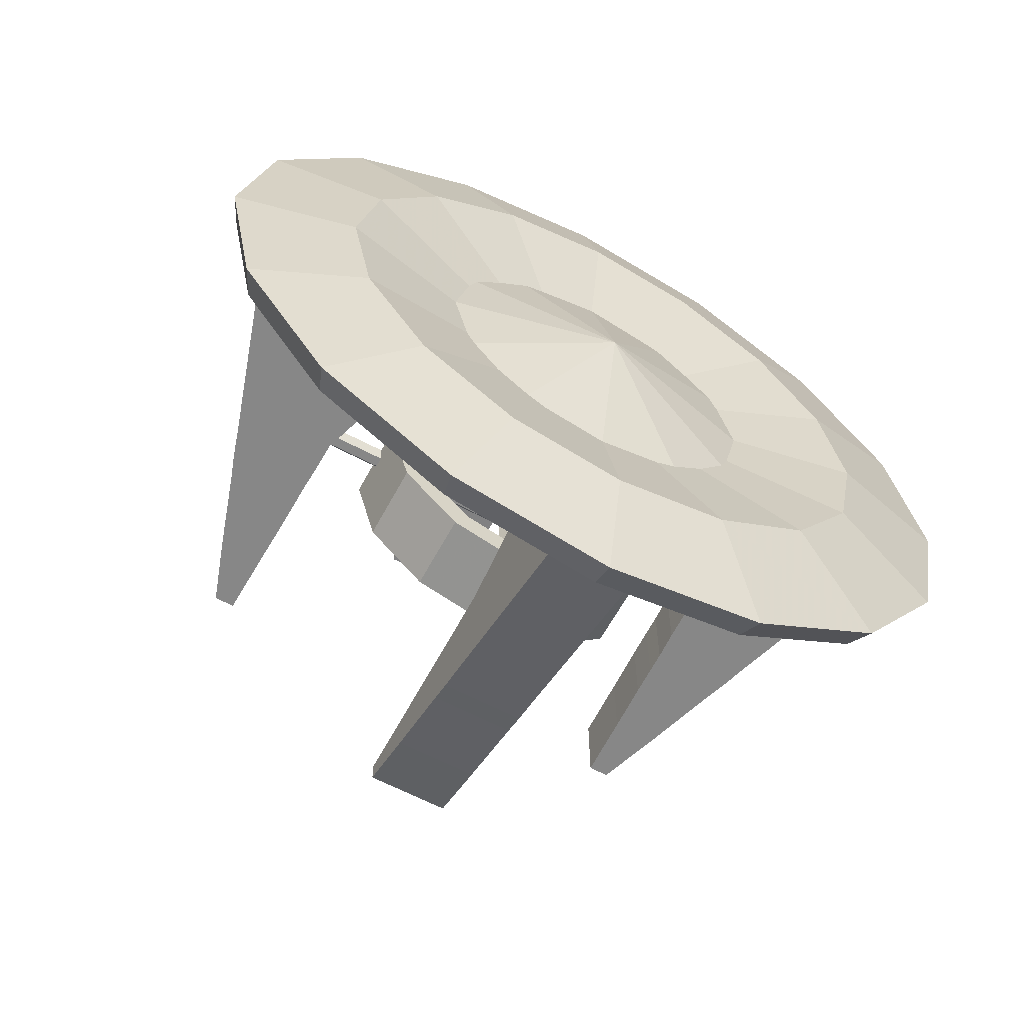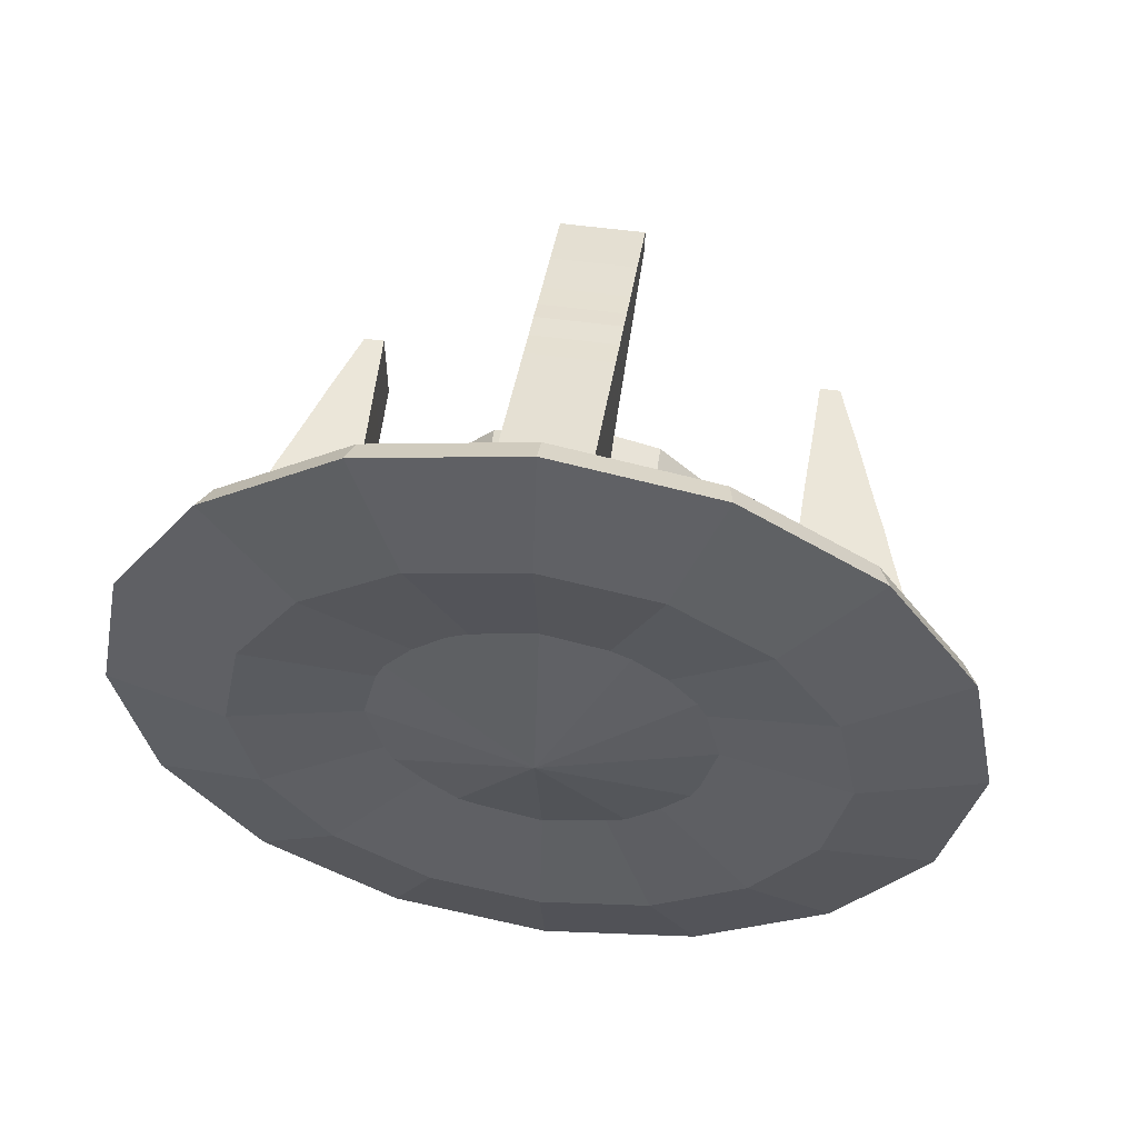
<metadata>
{"format":"obj","ext":"obj","renderer":"f3d","projection":"perspective","resolution":1024,"background":"white","views":[{"elev":-62.5,"azim":61.7,"up":"+Y"},{"elev":55.1,"azim":98.1,"up":"+Y"}]}
</metadata>
<code>
v -1 0 0.9
v -1 -0.45 0.7794
v -1 -0.7794 0.45
v -1 -0.9 0
v -1 -0.7794 -0.45
v -1 -0.45 -0.7794
v -1 0 -0.9
v -1 0.45 -0.7794
v -1 0.7794 -0.45
v -1 0.9 0
v -1 0.7794 0.45
v -1 0.45 0.7794
v -1.18 0 1
v -1.18 -0.5 0.866
v -1.18 -0.866 0.5
v -1.18 -1 0
v -1.18 -0.866 -0.5
v -1.18 -0.5 -0.866
v -1.18 0 -1
v -1.18 0.5 -0.866
v -1.18 0.866 -0.5
v -1.18 1 0
v -1.18 0.866 0.5
v -1.18 0.5 0.866
v -1.52 0 1.03
v -1.52 -0.515 0.892
v -1.52 -0.892 0.515
v -1.52 -1.03 0
v -1.52 -0.892 -0.515
v -1.52 -0.515 -0.892
v -1.52 0 -1.03
v -1.52 0.515 -0.892
v -1.52 0.892 -0.515
v -1.52 1.03 0
v -1.52 0.892 0.515
v -1.52 0.515 0.892
v -1.55 0 1.1
v -1.55 -0.55 0.9526
v -1.55 -0.9526 0.55
v -1.55 -1.1 0
v -1.55 -0.9526 -0.55
v -1.55 -0.55 -0.9526
v -1.55 0 -1.1
v -1.55 0.55 -0.9526
v -1.55 0.9526 -0.55
v -1.55 1.1 0
v -1.55 0.9526 0.55
v -1.55 0.55 0.9526
v -1 0 1.1
v -1 -0.55 0.9526
v -1 -0.9526 0.55
v -1 -1.1 0
v -1 -0.9526 -0.55
v -1 -0.55 -0.9526
v -1 0 -1.1
v -1 0.55 -0.9526
v -1 0.9526 -0.55
v -1 1.1 0
v -1 0.9526 0.55
v -1 0.55 0.9526
v -1 0 0.9
v -1 -0.45 0.7794
v -1 -0.7794 0.45
v -1 -0.9 0
v -1 -0.7794 -0.45
v -1 -0.45 -0.7794
v -1 0 -0.9
v -1 0.45 -0.7794
v -1 0.7794 -0.45
v -1 0.9 0
v -1 0.7794 0.45
v -1 0.45 0.7794
v 0.1 0 1
v 0.1 -0.3827 0.9239
v 0.1 -0.7071 0.7071
v 0.1 -0.9239 0.3827
v 0.1 -1 0
v 0.1 -0.9239 -0.3827
v 0.1 -0.7071 -0.7071
v 0.1 -0.3827 -0.9239
v 0.1 0 -1
v 0.1 0.3827 -0.9239
v 0.1 0.7071 -0.7071
v 0.1 0.9239 -0.3827
v 0.1 1 0
v 0.1 0.9239 0.3827
v 0.1 0.7071 0.7071
v 0.1 0.3827 0.9239
v -0.13 0 1.1
v -0.13 -0.4209 1.016
v -0.13 -0.7778 0.7778
v -0.13 -1.016 0.4209
v -0.13 -1.1 0
v -0.13 -1.016 -0.4209
v -0.13 -0.7778 -0.7778
v -0.13 -0.4209 -1.016
v -0.13 0 -1.1
v -0.13 0.4209 -1.016
v -0.13 0.7778 -0.7778
v -0.13 1.016 -0.4209
v -0.13 1.1 0
v -0.13 1.016 0.4209
v -0.13 0.7778 0.7778
v -0.13 0.4209 1.016
v -0.19 0 1.4
v -0.19 -0.5358 1.293
v -0.19 -0.9899 0.9899
v -0.19 -1.293 0.5358
v -0.19 -1.4 0
v -0.19 -1.293 -0.5358
v -0.19 -0.9899 -0.9899
v -0.19 -0.5358 -1.293
v -0.19 0 -1.4
v -0.19 0.5358 -1.293
v -0.19 0.9899 -0.9899
v -0.19 1.293 -0.5358
v -0.19 1.4 0
v -0.19 1.293 0.5358
v -0.19 0.9899 0.9899
v -0.19 0.5358 1.293
v -0.18 0 2.4
v -0.18 -0.9184 2.217
v -0.18 -1.697 1.697
v -0.18 -2.217 0.9184
v -0.18 -2.4 0
v -0.18 -2.217 -0.9184
v -0.18 -1.697 -1.697
v -0.18 -0.9184 -2.217
v -0.18 0 -2.4
v -0.18 0.9184 -2.217
v -0.18 1.697 -1.697
v -0.18 2.217 -0.9184
v -0.18 2.4 0
v -0.18 2.217 0.9184
v -0.18 1.697 1.697
v -0.18 0.9184 2.217
v -0.1 0 2.55
v -0.1 -0.9758 2.356
v -0.1 -1.803 1.803
v -0.1 -2.356 0.9758
v -0.1 -2.55 0
v -0.1 -2.356 -0.9758
v -0.1 -1.803 -1.803
v -0.1 -0.9758 -2.356
v -0.1 0 -2.55
v -0.1 0.9758 -2.356
v -0.1 1.803 -1.803
v -0.1 2.356 -0.9758
v -0.1 2.55 0
v -0.1 2.356 0.9758
v -0.1 1.803 1.803
v -0.1 0.9758 2.356
v -0.08 0 2.8
v -0.08 -1.072 2.587
v -0.08 -1.98 1.98
v -0.08 -2.587 1.072
v -0.08 -2.8 0
v -0.08 -2.587 -1.072
v -0.08 -1.98 -1.98
v -0.08 -1.072 -2.587
v -0.08 0 -2.8
v -0.08 1.072 -2.587
v -0.08 1.98 -1.98
v -0.08 2.587 -1.072
v -0.08 2.8 0
v -0.08 2.587 1.072
v -0.08 1.98 1.98
v -0.08 1.072 2.587
v 0.1 0 2.9
v 0.1 -1.11 2.679
v 0.1 -2.051 2.051
v 0.1 -2.679 1.11
v 0.1 -2.9 0
v 0.1 -2.679 -1.11
v 0.1 -2.051 -2.051
v 0.1 -1.11 -2.679
v 0.1 0 -2.9
v 0.1 1.11 -2.679
v 0.1 2.051 -2.051
v 0.1 2.679 -1.11
v 0.1 2.9 0
v 0.1 2.679 1.11
v 0.1 2.051 2.051
v 0.1 1.11 2.679
v 0.3 0 2.05
v 0.3 -0.7845 1.894
v 0.3 -1.45 1.45
v 0.3 -1.894 0.7845
v 0.3 -2.05 0
v 0.3 -1.894 -0.7845
v 0.3 -1.45 -1.45
v 0.3 -0.7845 -1.894
v 0.3 0 -2.05
v 0.3 0.7845 -1.894
v 0.3 1.45 -1.45
v 0.3 1.894 -0.7845
v 0.3 2.05 0
v 0.3 1.894 0.7845
v 0.3 1.45 1.45
v 0.3 0.7845 1.894
v 0.1 0 1
v 0.1 -0.3827 0.9239
v 0.1 -0.7071 0.7071
v 0.1 -0.9239 0.3827
v 0.1 -1 0
v 0.1 -0.9239 -0.3827
v 0.1 -0.7071 -0.7071
v 0.1 -0.3827 -0.9239
v 0.1 0 -1
v 0.1 0.3827 -0.9239
v 0.1 0.7071 -0.7071
v 0.1 0.9239 -0.3827
v 0.1 1 0
v 0.1 0.9239 0.3827
v 0.1 0.7071 0.7071
v 0.1 0.3827 0.9239
v 0.1 0 1.2
v 0.1 0.6 1.039
v 0.1 1.039 0.6
v 0.1 1.2 0
v 0.1 1.039 -0.6
v 0.1 0.6 -1.039
v 0.1 0 -1.2
v 0.1 -0.6 -1.039
v 0.1 -1.039 -0.6
v 0.1 -1.2 0
v 0.1 -1.039 0.6
v 0.1 -0.6 1.039
v 0.4 0 0
v 0.4 0 0
v 0.4 0 0
v 0.4 0 0
v 0.4 0 0
v 0.4 0 0
v 0.4 0 0
v 0.4 0 0
v 0.4 0 0
v 0.4 0 0
v 0.4 0 0
v 0.4 0 0
v 0.1 0 1.3
v 0.1 0.65 1.126
v 0.1 1.126 0.65
v 0.1 1.3 0
v 0.1 1.126 -0.65
v 0.1 0.65 -1.126
v 0.1 0 -1.3
v 0.1 -0.65 -1.126
v 0.1 -1.126 -0.65
v 0.1 -1.3 0
v 0.1 -1.126 0.65
v 0.1 -0.65 1.126
v -2.75 1.55 0.2828
v -2.75 1.55 -0.2828
v -2.75 1.55 -0.2828
v -2.75 1.55 0.2828
v -2.75 1.549 0.2828
v -2.75 1.549 -0.2828
v -2.75 1.691 -0.2828
v -2.75 1.691 0.2828
v -2.3 1.534 0.2828
v -2.3 1.534 -0.2828
v -2.3 1.846 -0.2828
v -2.3 1.846 0.2828
v -1.95 1.521 0.2828
v -1.95 1.521 -0.2828
v -1.95 1.959 -0.2828
v -1.95 1.959 0.2828
v -1.75 1.515 0.2828
v -1.75 1.515 -0.2828
v -1.75 2.025 -0.2828
v -1.75 2.025 0.2828
v -1.6 1.512 0.2828
v -1.6 1.512 -0.2828
v -1.6 2.078 -0.2828
v -1.6 2.078 0.2828
v -1.4 1.502 0.2828
v -1.4 1.502 -0.2828
v -1.4 2.138 -0.2828
v -1.4 2.138 0.2828
v -1.2 1.496 0.2828
v -1.2 1.496 -0.2828
v -1.2 2.204 -0.2828
v -1.2 2.204 0.2828
v 0 1.108 0.2828
v 0 1.108 -0.2828
v 0 2.592 -0.2828
v 0 2.592 0.2828
v -2.75 -1.55 -0.2828
v -2.75 -1.55 0.2828
v -2.75 -1.55 0.2828
v -2.75 -1.55 -0.2828
v -2.75 -1.549 -0.2828
v -2.75 -1.549 0.2828
v -2.75 -1.691 0.2828
v -2.75 -1.691 -0.2828
v -2.3 -1.534 -0.2828
v -2.3 -1.534 0.2828
v -2.3 -1.846 0.2828
v -2.3 -1.846 -0.2828
v -1.95 -1.521 -0.2828
v -1.95 -1.521 0.2828
v -1.95 -1.959 0.2828
v -1.95 -1.959 -0.2828
v -1.75 -1.515 -0.2828
v -1.75 -1.515 0.2828
v -1.75 -2.025 0.2828
v -1.75 -2.025 -0.2828
v -1.6 -1.512 -0.2828
v -1.6 -1.512 0.2828
v -1.6 -2.078 0.2828
v -1.6 -2.078 -0.2828
v -1.4 -1.502 -0.2828
v -1.4 -1.502 0.2828
v -1.4 -2.138 0.2828
v -1.4 -2.138 -0.2828
v -1.2 -1.496 -0.2828
v -1.2 -1.496 0.2828
v -1.2 -2.204 0.2828
v -1.2 -2.204 -0.2828
v 0 -1.108 -0.2828
v 0 -1.108 0.2828
v 0 -2.592 0.2828
v 0 -2.592 -0.2828
v -2.75 -0.2828 1.55
v -2.75 -0.2828 1.55
v -2.75 0.2828 1.55
v -2.75 0.2828 1.55
v -2.75 -0.2828 1.691
v -2.75 -0.2828 1.549
v -2.75 0.2828 1.549
v -2.75 0.2828 1.691
v -2.3 -0.2828 1.846
v -2.3 -0.2828 1.534
v -2.3 0.2828 1.534
v -2.3 0.2828 1.846
v -1.95 -0.2828 1.959
v -1.95 -0.2828 1.521
v -1.95 0.2828 1.521
v -1.95 0.2828 1.959
v -1.75 -0.2828 2.025
v -1.75 -0.2828 1.515
v -1.75 0.2828 1.515
v -1.75 0.2828 2.025
v -1.6 -0.2828 2.078
v -1.6 -0.2828 1.512
v -1.6 0.2828 1.512
v -1.6 0.2828 2.078
v -1.4 -0.2828 2.138
v -1.4 -0.2828 1.502
v -1.4 0.2828 1.502
v -1.4 0.2828 2.138
v -1.2 -0.2828 2.204
v -1.2 -0.2828 1.496
v -1.2 0.2828 1.496
v -1.2 0.2828 2.204
v 0 -0.2828 2.592
v 0 -0.2828 1.108
v 0 0.2828 1.108
v 0 0.2828 2.592
v -2.75 -0.2828 -1.55
v -2.75 -0.2828 -1.55
v -2.75 0.2828 -1.55
v -2.75 0.2828 -1.55
v -2.75 -0.2828 -1.549
v -2.75 -0.2828 -1.691
v -2.75 0.2828 -1.691
v -2.75 0.2828 -1.549
v -2.3 -0.2828 -1.534
v -2.3 -0.2828 -1.846
v -2.3 0.2828 -1.846
v -2.3 0.2828 -1.534
v -1.95 -0.2828 -1.521
v -1.95 -0.2828 -1.959
v -1.95 0.2828 -1.959
v -1.95 0.2828 -1.521
v -1.75 -0.2828 -1.515
v -1.75 -0.2828 -2.025
v -1.75 0.2828 -2.025
v -1.75 0.2828 -1.515
v -1.6 -0.2828 -1.512
v -1.6 -0.2828 -2.078
v -1.6 0.2828 -2.078
v -1.6 0.2828 -1.512
v -1.4 -0.2828 -1.502
v -1.4 -0.2828 -2.138
v -1.4 0.2828 -2.138
v -1.4 0.2828 -1.502
v -1.2 -0.2828 -1.496
v -1.2 -0.2828 -2.204
v -1.2 0.2828 -2.204
v -1.2 0.2828 -1.496
v 0 -0.2828 -1.108
v 0 -0.2828 -2.592
v 0 0.2828 -2.592
v 0 0.2828 -1.108
v -1.32 0 -1.5
v -1.285 -0.06062 -1.5
v -1.215 -0.06062 -1.5
v -1.18 0 -1.5
v -1.215 0.06062 -1.5
v -1.285 0.06062 -1.5
v -1.32 0 1.5
v -1.285 -0.06062 1.5
v -1.215 -0.06062 1.5
v -1.18 0 1.5
v -1.215 0.06062 1.5
v -1.285 0.06062 1.5
v -1.25 -1.5 0.07
v -1.189 -1.5 0.035
v -1.189 -1.5 -0.035
v -1.25 -1.5 -0.07
v -1.311 -1.5 -0.035
v -1.311 -1.5 0.035
v -1.25 1.5 0.07
v -1.189 1.5 0.035
v -1.189 1.5 -0.035
v -1.25 1.5 -0.07
v -1.311 1.5 -0.035
v -1.311 1.5 0.035
f 13 1 2
f 14 13 2
f 14 2 3
f 15 14 3
f 15 3 4
f 16 15 4
f 16 4 5
f 17 16 5
f 17 5 6
f 18 17 6
f 18 6 7
f 19 18 7
f 19 7 20
f 7 8 20
f 20 8 21
f 8 9 21
f 21 9 22
f 9 10 22
f 22 10 23
f 10 11 23
f 23 11 24
f 11 12 24
f 24 12 13
f 12 1 13
f 25 13 14
f 26 25 14
f 26 14 15
f 27 26 15
f 27 15 16
f 28 27 16
f 28 16 17
f 29 28 17
f 29 17 18
f 30 29 18
f 30 18 19
f 31 30 19
f 31 19 32
f 19 20 32
f 32 20 33
f 20 21 33
f 33 21 34
f 21 22 34
f 34 22 35
f 22 23 35
f 35 23 36
f 23 24 36
f 36 24 25
f 24 13 25
f 37 25 26
f 38 37 26
f 38 26 27
f 39 38 27
f 39 27 28
f 40 39 28
f 40 28 29
f 41 40 29
f 41 29 30
f 42 41 30
f 42 30 31
f 43 42 31
f 43 31 44
f 31 32 44
f 44 32 45
f 32 33 45
f 45 33 46
f 33 34 46
f 46 34 47
f 34 35 47
f 47 35 48
f 35 36 48
f 48 36 37
f 36 25 37
f 49 37 38
f 50 49 38
f 50 38 39
f 51 50 39
f 51 39 40
f 52 51 40
f 52 40 41
f 53 52 41
f 53 41 42
f 54 53 42
f 54 42 43
f 55 54 43
f 55 43 56
f 43 44 56
f 56 44 57
f 44 45 57
f 57 45 58
f 45 46 58
f 58 46 59
f 46 47 59
f 59 47 60
f 47 48 60
f 60 48 49
f 48 37 49
f 61 49 50
f 62 61 50
f 62 50 51
f 63 62 51
f 63 51 52
f 64 63 52
f 64 52 53
f 65 64 53
f 65 53 54
f 66 65 54
f 66 54 55
f 67 66 55
f 67 55 68
f 55 56 68
f 68 56 69
f 56 57 69
f 69 57 70
f 57 58 70
f 70 58 71
f 58 59 71
f 71 59 72
f 59 60 72
f 72 60 61
f 60 49 61
f 89 73 74
f 90 89 74
f 90 74 75
f 91 90 75
f 91 75 76
f 92 91 76
f 92 76 77
f 93 92 77
f 93 77 78
f 94 93 78
f 94 78 79
f 95 94 79
f 95 79 80
f 96 95 80
f 96 80 81
f 97 96 81
f 97 81 98
f 81 82 98
f 98 82 99
f 82 83 99
f 99 83 100
f 83 84 100
f 100 84 101
f 84 85 101
f 101 85 102
f 85 86 102
f 102 86 103
f 86 87 103
f 103 87 104
f 87 88 104
f 104 88 89
f 88 73 89
f 105 89 90
f 106 105 90
f 106 90 91
f 107 106 91
f 107 91 92
f 108 107 92
f 108 92 93
f 109 108 93
f 109 93 94
f 110 109 94
f 110 94 95
f 111 110 95
f 111 95 96
f 112 111 96
f 112 96 97
f 113 112 97
f 113 97 114
f 97 98 114
f 114 98 115
f 98 99 115
f 115 99 116
f 99 100 116
f 116 100 117
f 100 101 117
f 117 101 118
f 101 102 118
f 118 102 119
f 102 103 119
f 119 103 120
f 103 104 120
f 120 104 105
f 104 89 105
f 121 105 106
f 122 121 106
f 122 106 107
f 123 122 107
f 123 107 108
f 124 123 108
f 124 108 109
f 125 124 109
f 125 109 110
f 126 125 110
f 126 110 111
f 127 126 111
f 127 111 112
f 128 127 112
f 128 112 113
f 129 128 113
f 129 113 130
f 113 114 130
f 130 114 131
f 114 115 131
f 131 115 132
f 115 116 132
f 132 116 133
f 116 117 133
f 133 117 134
f 117 118 134
f 134 118 135
f 118 119 135
f 135 119 136
f 119 120 136
f 136 120 121
f 120 105 121
f 137 121 122
f 138 137 122
f 138 122 123
f 139 138 123
f 139 123 124
f 140 139 124
f 140 124 125
f 141 140 125
f 141 125 126
f 142 141 126
f 142 126 127
f 143 142 127
f 143 127 128
f 144 143 128
f 144 128 129
f 145 144 129
f 145 129 146
f 129 130 146
f 146 130 147
f 130 131 147
f 147 131 148
f 131 132 148
f 148 132 149
f 132 133 149
f 149 133 150
f 133 134 150
f 150 134 151
f 134 135 151
f 151 135 152
f 135 136 152
f 152 136 137
f 136 121 137
f 153 137 138
f 154 153 138
f 154 138 139
f 155 154 139
f 155 139 140
f 156 155 140
f 156 140 141
f 157 156 141
f 157 141 142
f 158 157 142
f 158 142 143
f 159 158 143
f 159 143 144
f 160 159 144
f 160 144 145
f 161 160 145
f 161 145 162
f 145 146 162
f 162 146 163
f 146 147 163
f 163 147 164
f 147 148 164
f 164 148 165
f 148 149 165
f 165 149 166
f 149 150 166
f 166 150 167
f 150 151 167
f 167 151 168
f 151 152 168
f 168 152 153
f 152 137 153
f 169 153 154
f 170 169 154
f 170 154 155
f 171 170 155
f 171 155 156
f 172 171 156
f 172 156 157
f 173 172 157
f 173 157 158
f 174 173 158
f 174 158 159
f 175 174 159
f 175 159 160
f 176 175 160
f 176 160 161
f 177 176 161
f 177 161 178
f 161 162 178
f 178 162 179
f 162 163 179
f 179 163 180
f 163 164 180
f 180 164 181
f 164 165 181
f 181 165 182
f 165 166 182
f 182 166 183
f 166 167 183
f 183 167 184
f 167 168 184
f 184 168 169
f 168 153 169
f 185 169 170
f 186 185 170
f 186 170 171
f 187 186 171
f 187 171 172
f 188 187 172
f 188 172 173
f 189 188 173
f 189 173 174
f 190 189 174
f 190 174 175
f 191 190 175
f 191 175 176
f 192 191 176
f 192 176 177
f 193 192 177
f 193 177 194
f 177 178 194
f 194 178 195
f 178 179 195
f 195 179 196
f 179 180 196
f 196 180 197
f 180 181 197
f 197 181 198
f 181 182 198
f 198 182 199
f 182 183 199
f 199 183 200
f 183 184 200
f 200 184 185
f 184 169 185
f 201 185 186
f 202 201 186
f 202 186 187
f 203 202 187
f 203 187 188
f 204 203 188
f 204 188 189
f 205 204 189
f 205 189 190
f 206 205 190
f 206 190 191
f 207 206 191
f 207 191 192
f 208 207 192
f 208 192 193
f 209 208 193
f 209 193 210
f 193 194 210
f 210 194 211
f 194 195 211
f 211 195 212
f 195 196 212
f 212 196 213
f 196 197 213
f 213 197 214
f 197 198 214
f 214 198 215
f 198 199 215
f 215 199 216
f 199 200 216
f 216 200 201
f 200 185 201
f 229 217 218
f 230 229 218
f 230 218 219
f 231 230 219
f 231 219 220
f 232 231 220
f 232 220 221
f 233 232 221
f 233 221 222
f 234 233 222
f 234 222 223
f 235 234 223
f 235 223 236
f 223 224 236
f 236 224 237
f 224 225 237
f 237 225 238
f 225 226 238
f 238 226 239
f 226 227 239
f 239 227 240
f 227 228 240
f 240 228 229
f 228 217 229
f 241 229 230
f 242 241 230
f 242 230 231
f 243 242 231
f 243 231 232
f 244 243 232
f 244 232 233
f 245 244 233
f 245 233 234
f 246 245 234
f 246 234 235
f 247 246 235
f 247 235 248
f 235 236 248
f 248 236 249
f 236 237 249
f 249 237 250
f 237 238 250
f 250 238 251
f 238 239 251
f 251 239 252
f 239 240 252
f 252 240 241
f 240 229 241
f 257 253 254
f 258 257 254
f 258 254 255
f 259 258 255
f 259 255 260
f 255 256 260
f 260 256 257
f 256 253 257
f 261 257 258
f 262 261 258
f 262 258 259
f 263 262 259
f 263 259 264
f 259 260 264
f 264 260 261
f 260 257 261
f 265 261 262
f 266 265 262
f 266 262 263
f 267 266 263
f 267 263 268
f 263 264 268
f 268 264 265
f 264 261 265
f 269 265 266
f 270 269 266
f 270 266 267
f 271 270 267
f 271 267 272
f 267 268 272
f 272 268 269
f 268 265 269
f 273 269 270
f 274 273 270
f 274 270 271
f 275 274 271
f 275 271 276
f 271 272 276
f 276 272 273
f 272 269 273
f 277 273 274
f 278 277 274
f 278 274 275
f 279 278 275
f 279 275 280
f 275 276 280
f 280 276 277
f 276 273 277
f 281 277 278
f 282 281 278
f 282 278 279
f 283 282 279
f 283 279 284
f 279 280 284
f 284 280 281
f 280 277 281
f 285 281 282
f 286 285 282
f 286 282 283
f 287 286 283
f 287 283 288
f 283 284 288
f 288 284 285
f 284 281 285
f 293 289 290
f 294 293 290
f 294 290 291
f 295 294 291
f 295 291 296
f 291 292 296
f 296 292 293
f 292 289 293
f 297 293 294
f 298 297 294
f 298 294 295
f 299 298 295
f 299 295 300
f 295 296 300
f 300 296 297
f 296 293 297
f 301 297 298
f 302 301 298
f 302 298 299
f 303 302 299
f 303 299 304
f 299 300 304
f 304 300 301
f 300 297 301
f 305 301 302
f 306 305 302
f 306 302 303
f 307 306 303
f 307 303 308
f 303 304 308
f 308 304 305
f 304 301 305
f 309 305 306
f 310 309 306
f 310 306 307
f 311 310 307
f 311 307 312
f 307 308 312
f 312 308 309
f 308 305 309
f 313 309 310
f 314 313 310
f 314 310 311
f 315 314 311
f 315 311 316
f 311 312 316
f 316 312 313
f 312 309 313
f 317 313 314
f 318 317 314
f 318 314 315
f 319 318 315
f 319 315 320
f 315 316 320
f 320 316 317
f 316 313 317
f 321 317 318
f 322 321 318
f 322 318 319
f 323 322 319
f 323 319 324
f 319 320 324
f 324 320 321
f 320 317 321
f 329 325 326
f 330 329 326
f 330 326 327
f 331 330 327
f 331 327 332
f 327 328 332
f 332 328 329
f 328 325 329
f 333 329 330
f 334 333 330
f 334 330 331
f 335 334 331
f 335 331 336
f 331 332 336
f 336 332 333
f 332 329 333
f 337 333 334
f 338 337 334
f 338 334 335
f 339 338 335
f 339 335 340
f 335 336 340
f 340 336 337
f 336 333 337
f 341 337 338
f 342 341 338
f 342 338 339
f 343 342 339
f 343 339 344
f 339 340 344
f 344 340 341
f 340 337 341
f 345 341 342
f 346 345 342
f 346 342 343
f 347 346 343
f 347 343 348
f 343 344 348
f 348 344 345
f 344 341 345
f 349 345 346
f 350 349 346
f 350 346 347
f 351 350 347
f 351 347 352
f 347 348 352
f 352 348 349
f 348 345 349
f 353 349 350
f 354 353 350
f 354 350 351
f 355 354 351
f 355 351 356
f 351 352 356
f 356 352 353
f 352 349 353
f 357 353 354
f 358 357 354
f 358 354 355
f 359 358 355
f 359 355 360
f 355 356 360
f 360 356 357
f 356 353 357
f 365 361 362
f 366 365 362
f 366 362 363
f 367 366 363
f 367 363 368
f 363 364 368
f 368 364 365
f 364 361 365
f 369 365 366
f 370 369 366
f 370 366 367
f 371 370 367
f 371 367 372
f 367 368 372
f 372 368 369
f 368 365 369
f 373 369 370
f 374 373 370
f 374 370 371
f 375 374 371
f 375 371 376
f 371 372 376
f 376 372 373
f 372 369 373
f 377 373 374
f 378 377 374
f 378 374 375
f 379 378 375
f 379 375 380
f 375 376 380
f 380 376 377
f 376 373 377
f 381 377 378
f 382 381 378
f 382 378 379
f 383 382 379
f 383 379 384
f 379 380 384
f 384 380 381
f 380 377 381
f 385 381 382
f 386 385 382
f 386 382 383
f 387 386 383
f 387 383 388
f 383 384 388
f 388 384 385
f 384 381 385
f 389 385 386
f 390 389 386
f 390 386 387
f 391 390 387
f 391 387 392
f 387 388 392
f 392 388 389
f 388 385 389
f 393 389 390
f 394 393 390
f 394 390 391
f 395 394 391
f 395 391 396
f 391 392 396
f 396 392 393
f 392 389 393
f 403 397 398
f 404 403 398
f 404 398 399
f 405 404 399
f 405 399 400
f 406 405 400
f 406 400 407
f 400 401 407
f 407 401 408
f 401 402 408
f 408 402 403
f 402 397 403
f 415 409 410
f 416 415 410
f 416 410 411
f 417 416 411
f 417 411 412
f 418 417 412
f 418 412 419
f 412 413 419
f 419 413 420
f 413 414 420
f 420 414 415
f 414 409 415

</code>
